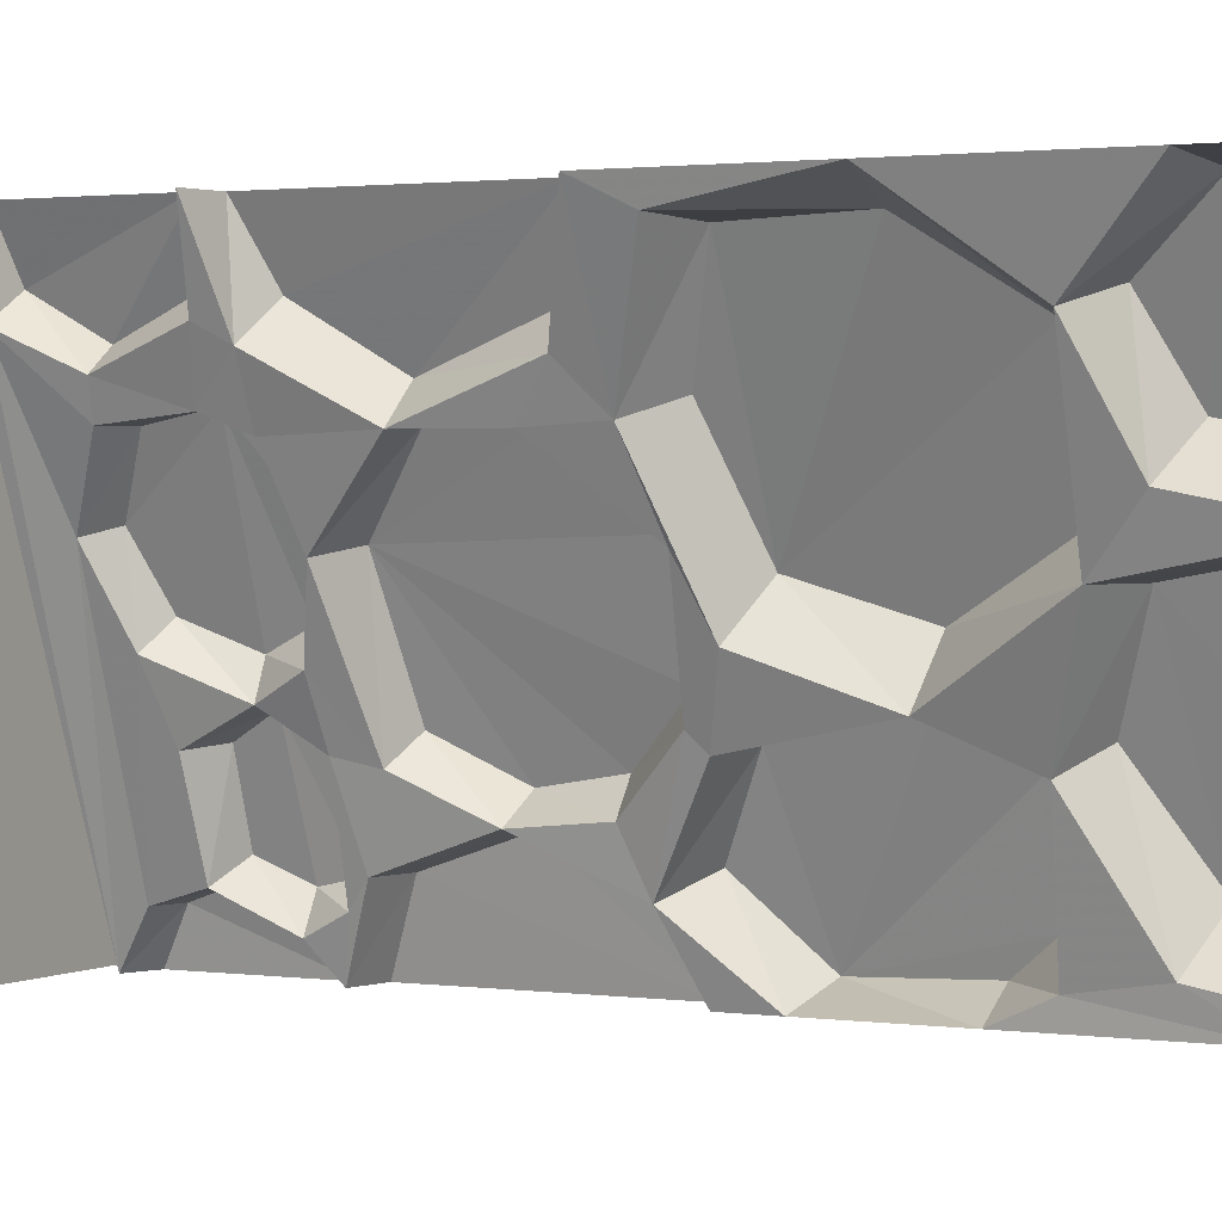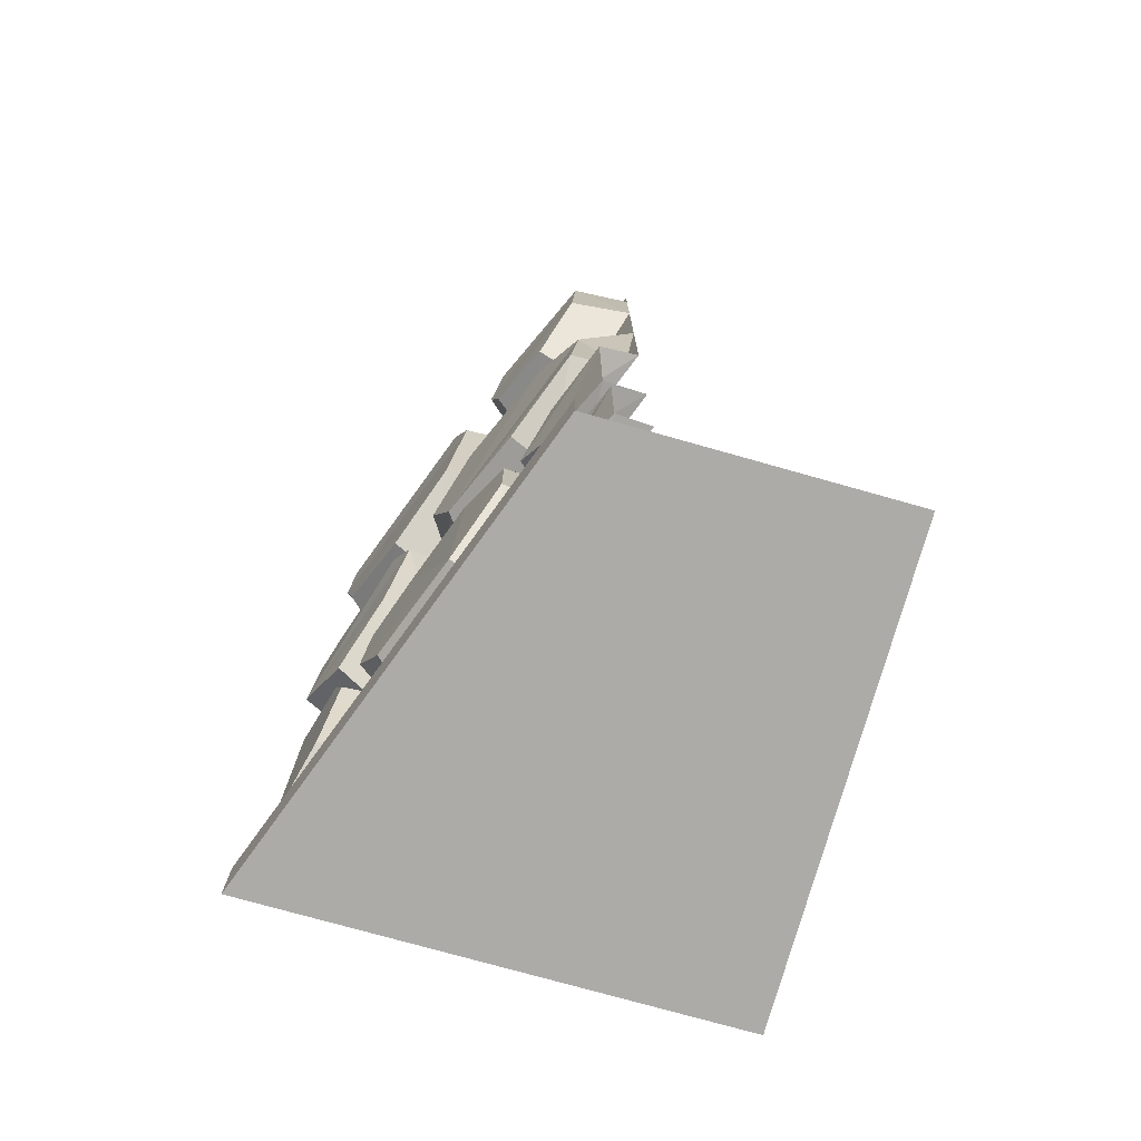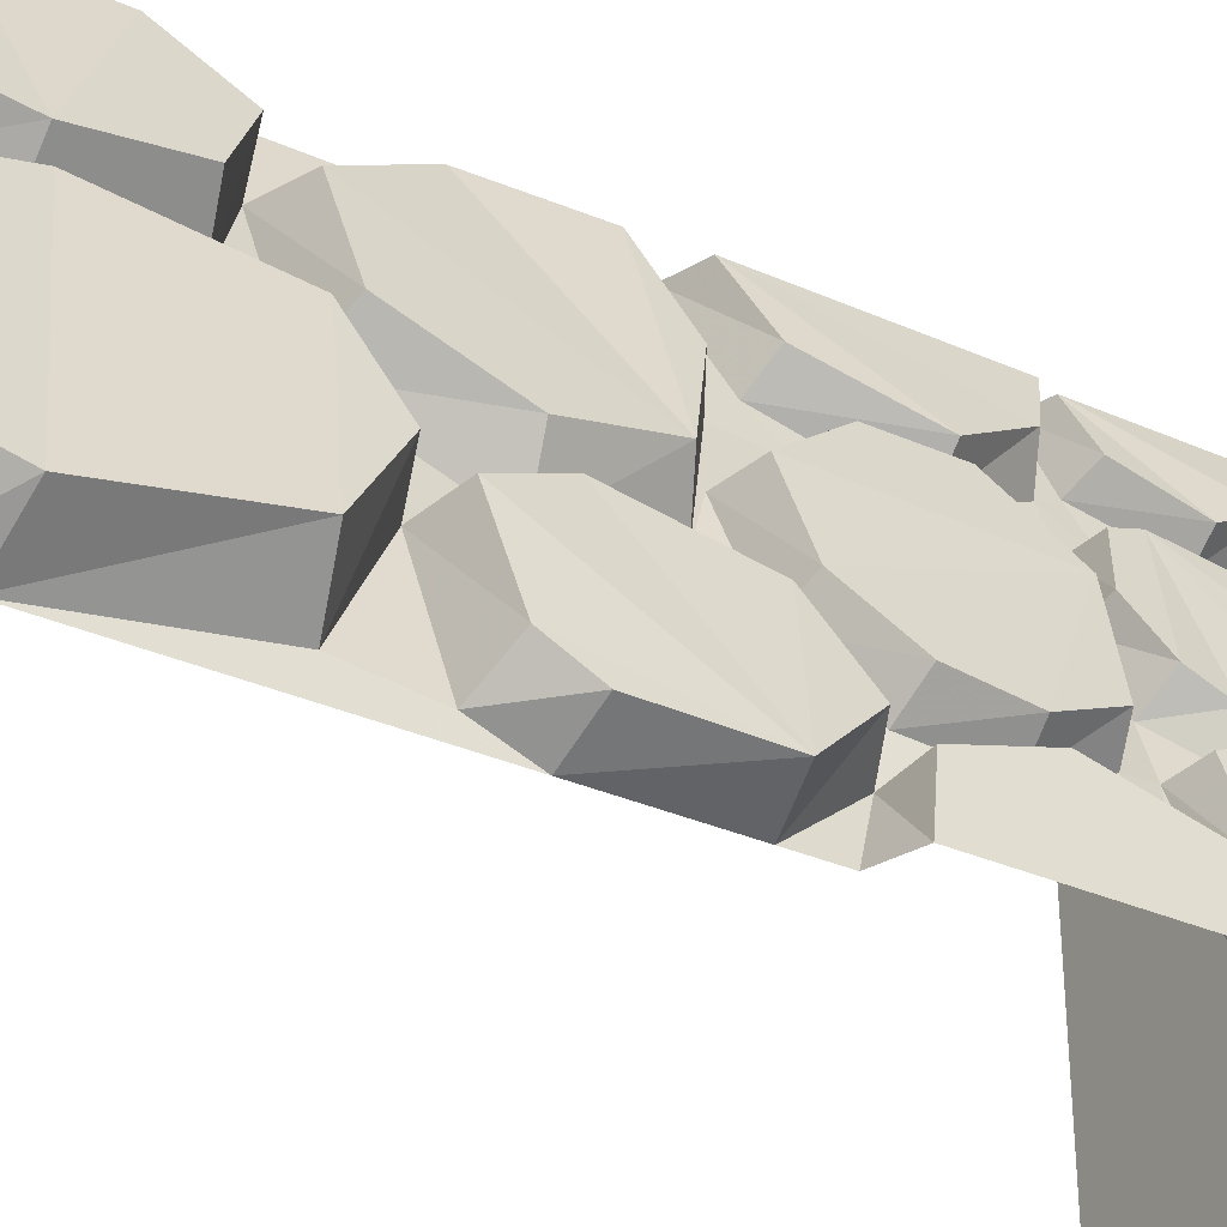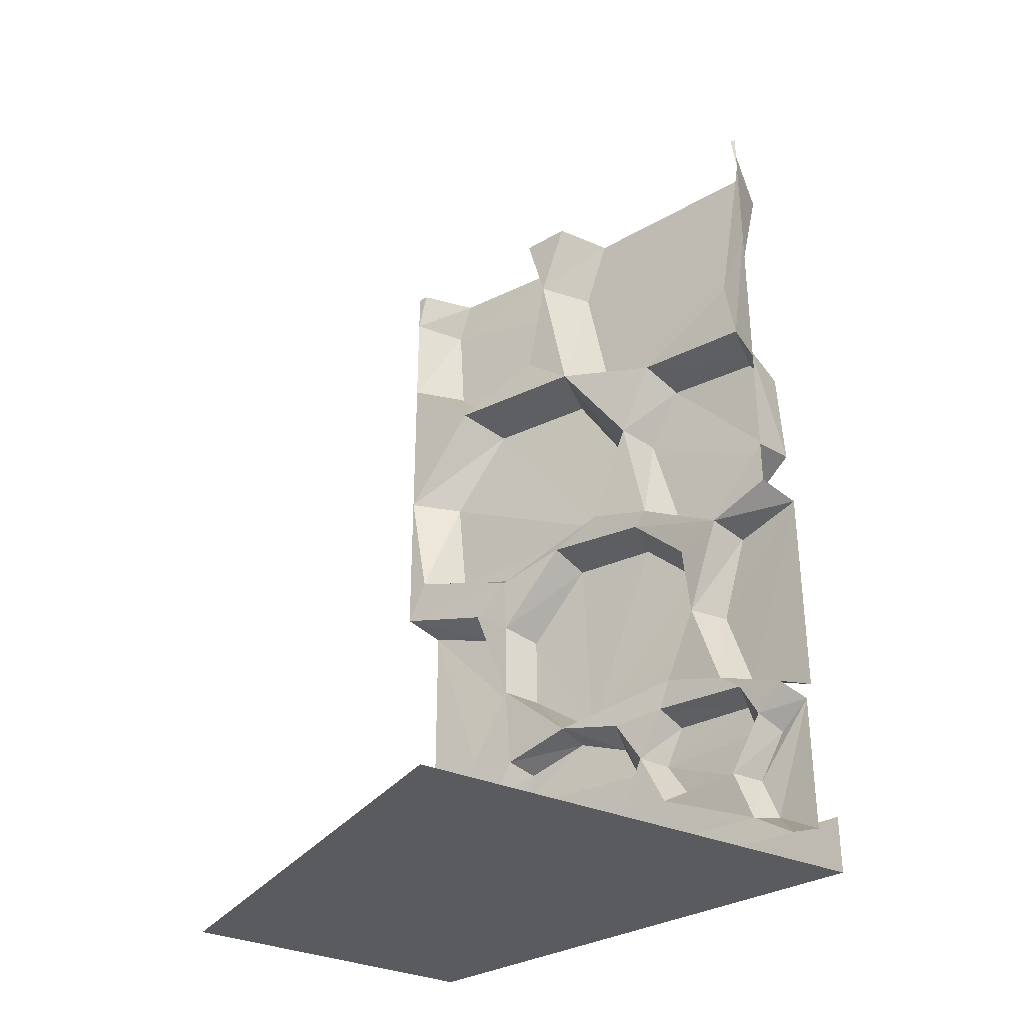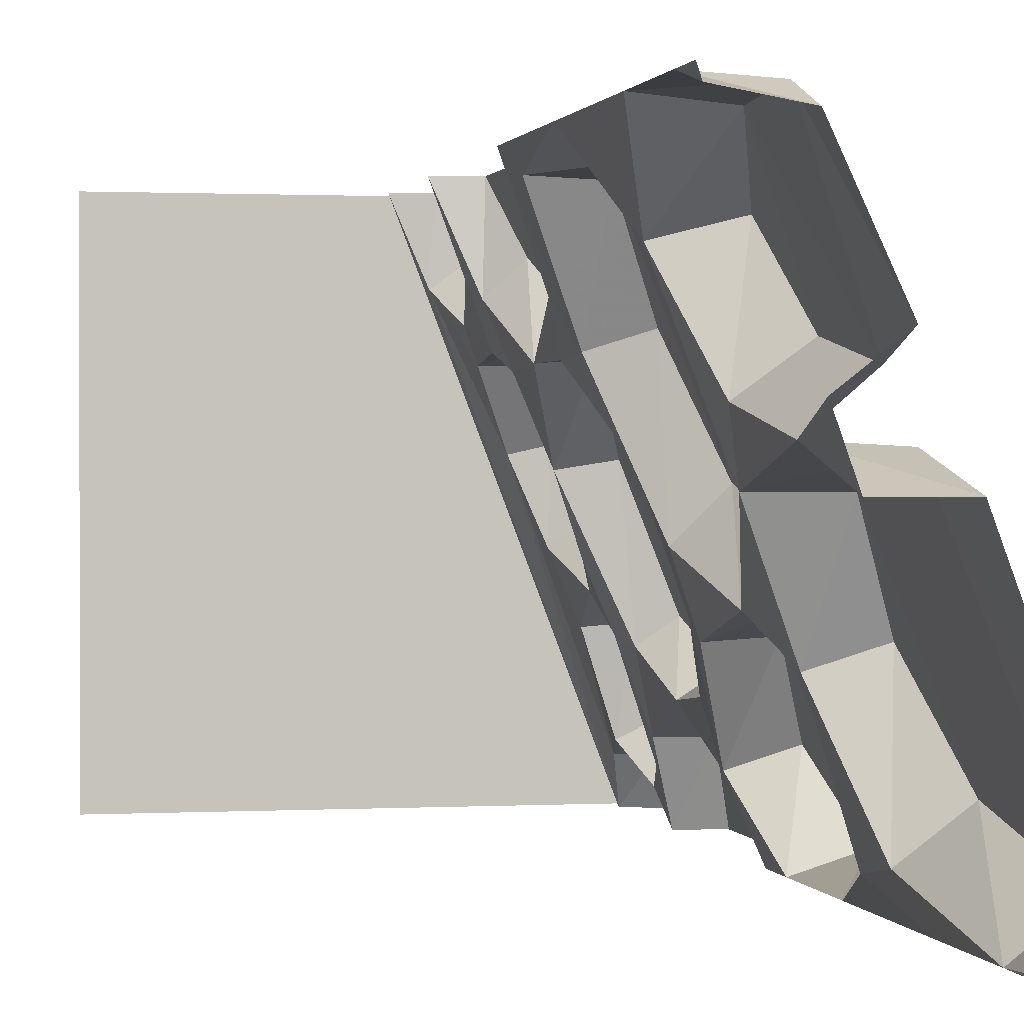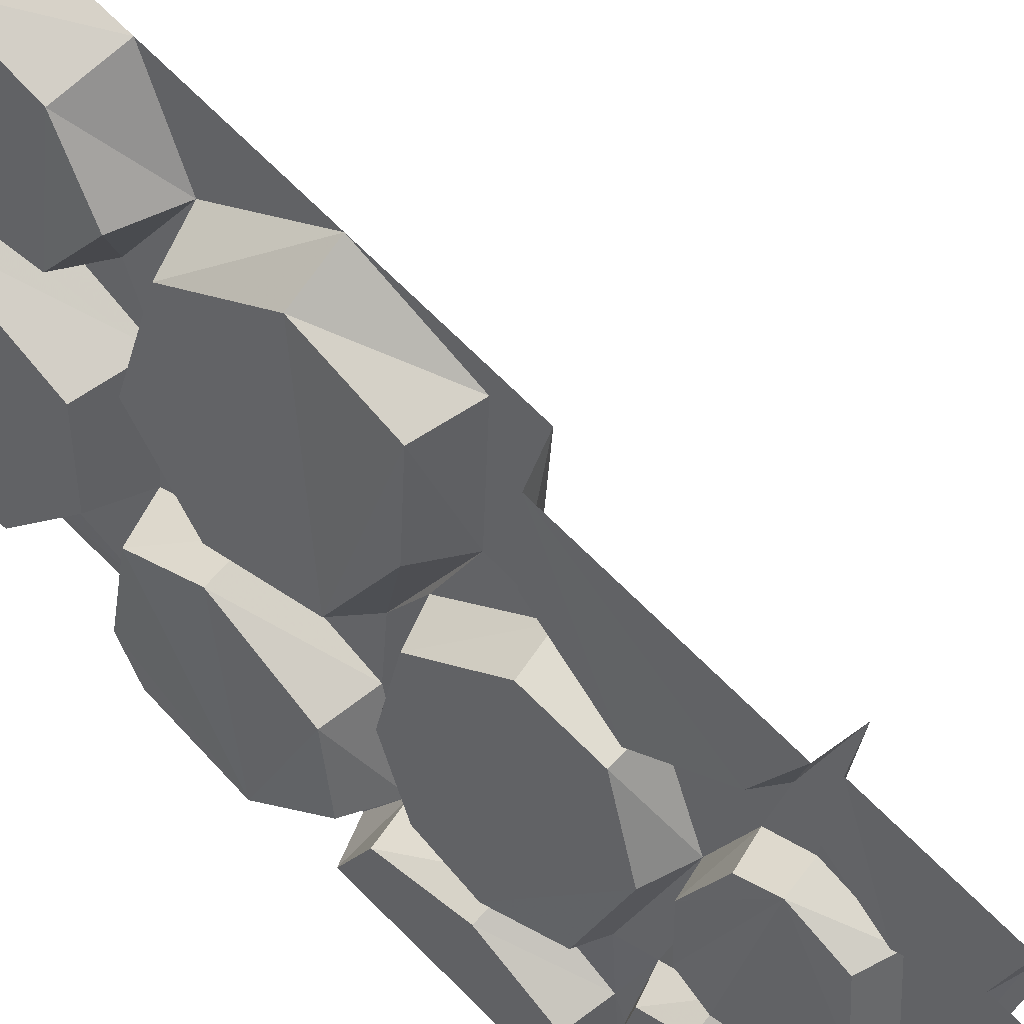
<metadata>
{"format":"obj","ext":"obj","renderer":"f3d","projection":"perspective","resolution":1024,"background":"white","views":[{"elev":1.5,"azim":118.1,"up":"+Z"},{"elev":-76.4,"azim":-15.7,"up":"+Y"},{"elev":-33.3,"azim":-121.2,"up":"+Z"},{"elev":-32.9,"azim":148.9,"up":"+Y"},{"elev":0.9,"azim":168.2,"up":"+Z"},{"elev":73.7,"azim":-45.6,"up":"+Z"}]}
</metadata>
<code>
v -0.5 -1.875 -0.5
v -0.5 -2 -0.5
v -0.1328 -2 0.5
v -0.1328 -1.875 0.5
v 0.5 -2 -0.5
v 0.5 -2 0.5
v -0.1172 -1.555 0.2031
v -0.1016 -1.633 0.2344
v -0.07031 -1.555 0.3125
v -0.1094 -1.367 0.2109
v -0.1719 -1.516 0.05469
v -0.2422 -1.531 0.07812
v -0.1875 -1.57 0.2109
v -0.1719 -1.641 0.2422
v -0.1094 -1.789 0.2188
v -0.08594 -1.781 0.2812
v -0.05469 -1.609 0.3438
v 0.007812 -1.586 0.5
v -0.07812 -1.57 0.5
v -0.1328 -1.523 0.375
v -0.1797 -1.367 0.2734
v -0.07812 -1.125 0.2969
v -0.1094 -1.188 0.2109
v -0.2031 -1.203 0.2188
v -0.2031 -1.367 0.2188
v -0.2656 -1.484 0.07031
v -0.2891 -1.477 -0.2109
v -0.2266 -1.555 -0.08594
v -0.2891 -1.578 -0.03125
v -0.2734 -1.547 -0.1953
v -0.2578 -1.648 -0.1328
v -0.2969 -1.656 -0.07031
v -0.2812 -1.781 -0.02344
v -0.2344 -1.828 0.09375
v -0.1797 -1.766 0.2188
v -0.1719 -1.859 0.07812
v -0.05469 -1.914 0.3438
v -0.1172 -1.898 0.3906
v -0.1406 -1.781 0.3203
v -0.1172 -1.633 0.3828
v -0.0625 -1.609 0.5
v -0.0625 -1.914 0.5
v 0.007812 -1.938 0.5
v -0.375 -1.938 -0.5
v -0.3516 -1.875 -0.4062
v -0.4219 -1.859 -0.4062
v -0.4453 -1.914 -0.5
v -0.4453 -1.609 -0.5
v -0.4062 -1.766 -0.375
v -0.4297 -1.664 -0.4297
v -0.3594 -1.641 -0.4375
v -0.375 -1.586 -0.5
v -0.3438 -1.562 -0.3984
v -0.3281 -1.523 -0.3516
v -0.4219 -1.508 -0.3516
v -0.4609 -1.57 -0.5
v -0.4609 -1.094 -0.5
v -0.4062 -1.32 -0.2891
v -0.4219 -1.133 -0.3516
v -0.3281 -1.117 -0.3672
v -0.375 -1.062 -0.5
v -0.375 -0.9609 -0.5
v -0.4297 -1.07 -0.3281
v -0.4844 -0.9375 -0.4609
v -0.375 -0.7031 -0.5
v -0.4766 -0.7109 -0.4531
v -0.3672 -0.6016 -0.4531
v -0.375 -0.3281 -0.5
v -0.3594 -0.4531 -0.4297
v -0.375 -0.09375 -0.5
v -0.4609 -0.4219 -0.3438
v -0.4844 -0.1094 -0.4219
v -0.3672 0 -0.4922
v -0.375 0 -0.5
v -0.1094 -1.055 0.2188
v 0.007812 -1.062 0.5
v -0.007812 -0.9688 0.4531
v -0.125 -0.9375 0.4453
v -0.2031 -1 0.25
v -0.2109 -0.9688 -0.04688
v -0.1719 -1.016 0.07031
v -0.2578 -1.047 0.08594
v -0.2578 -1.039 -0.1484
v -0.3281 -1.062 -0.1016
v -0.375 -1.172 -0.2109
v -0.3828 -1.312 -0.2344
v -0.3516 -1.453 -0.1641
v -0.3125 -1.32 -0.2812
v -0.4062 -1.578 -0.3594
v -0.3438 -1.57 -0.1797
v -0.3281 -1.656 -0.1406
v -0.2734 -1.773 -0.1953
v -0.2266 -1.805 -0.07031
v -0.2656 -1.008 -0.1797
v -0.3047 -1.156 -0.2656
v -0.25 -0.7422 -0.125
v -0.3516 -0.75 -0.1094
v -0.375 -0.9922 -0.1719
v -0.3828 -0.6094 -0.1797
v -0.4531 -0.6328 -0.3906
v -0.2812 -0.5781 -0.1953
v -0.3906 -0.5391 -0.1562
v -0.3203 -0.4688 0.03125
v -0.2969 -0.1641 0.08594
v -0.4766 0 -0.3906
v -0.1797 -0.5 0.03125
v -0.05469 -0.4844 0.3359
v -0.1406 -0.4062 0.1406
v -0.2734 -0.5312 0.09375
v -0.1719 -0.5234 0.3281
v 0.007812 -0.7031 0.5
v 0.007812 -0.3281 0.5
v -0.1328 -0.3125 0.4844
v -0.1797 -0.4453 0.3672
v -0.2422 -0.375 0.2188
v -0.1562 -0.1719 0.09375
v -0.1797 0 0.03125
v -0.1406 0 0.1406
v -0.2578 -0.1719 0.1797
v -0.2422 0 0.2188
v -0.125 -0.09375 0.4922
v -0.1328 0 0.4531
v 0.007812 -0.09375 0.5
v 0 0 0.4766
v 0.007812 0 0.5
v 0.007812 -0.9609 0.5
v -0.1094 -0.7109 0.4531
v -0.2891 -0.9297 0.03906
v -0.3203 -0.7266 -0.02344
v -0.4062 -1.648 -0.375
v -0.3281 -1.766 -0.375
v -0.3984 -1.742 -0.3359
v -0.3516 -1.742 -0.1875
v -0.3203 0 0.03125
v -0.1406 -1.148 0.3516
v -0.07812 -1.094 0.5
f 1 2 3
f 1 3 4
f 56 55 57
f 57 55 58
f 57 58 59
f 78 127 128
f 78 128 79
f 109 129 128
f 109 128 110
f 110 128 127
f 89 130 91
f 89 91 90
f 130 132 91
f 91 132 133
f 136 135 21
f 136 21 20
f 136 20 19
f 2 5 6
f 2 6 3
f 7 8 9
f 7 9 10
f 7 10 11
f 8 15 16
f 8 16 17
f 8 17 9
f 9 17 18
f 10 22 23
f 11 27 28
f 27 30 28
f 28 30 31
f 15 36 37
f 15 37 16
f 43 37 44
f 44 37 36
f 44 36 45
f 52 51 53
f 52 53 54
f 61 60 62
f 65 67 68
f 68 67 69
f 68 69 70
f 70 73 74
f 75 23 22
f 75 22 76
f 75 76 77
f 75 80 81
f 75 81 23
f 80 83 81
f 27 88 54
f 27 54 30
f 30 54 53
f 31 92 93
f 83 80 94
f 83 94 60
f 83 60 95
f 80 96 94
f 67 101 69
f 101 96 106
f 107 108 106
f 107 111 112
f 108 116 106
f 117 116 118
f 124 123 125
f 60 88 95
f 77 76 126
f 77 126 111
f 92 131 45
f 92 45 93
f 93 45 36
f 7 11 12
f 7 12 13
f 7 13 8
f 8 13 14
f 8 14 15
f 11 28 29
f 11 29 12
f 28 31 32
f 28 32 29
f 14 35 15
f 15 35 36
f 62 60 63
f 62 63 64
f 62 64 65
f 65 64 66
f 65 66 67
f 70 69 71
f 70 71 72
f 70 72 73
f 31 93 33
f 31 33 32
f 94 96 97
f 94 97 98
f 94 98 60
f 60 98 63
f 66 100 67
f 67 100 101
f 69 101 102
f 69 102 71
f 72 105 73
f 101 106 103
f 101 103 102
f 106 116 104
f 106 104 103
f 93 36 34
f 93 34 33
f 116 117 134
f 116 134 104
f 101 100 99
f 101 99 96
f 96 99 97
f 36 35 34
f 9 18 19
f 9 19 20
f 9 20 10
f 10 20 21
f 10 21 22
f 52 54 55
f 52 55 56
f 57 59 60
f 57 60 61
f 75 77 78
f 75 78 79
f 75 79 80
f 30 53 89
f 30 89 90
f 30 90 31
f 31 90 91
f 31 91 92
f 107 106 109
f 107 109 110
f 107 110 111
f 77 111 127
f 77 127 78
f 79 128 80
f 80 128 96
f 96 128 129
f 96 129 106
f 106 129 109
f 110 127 111
f 53 51 130
f 53 130 89
f 51 131 132
f 51 132 130
f 91 133 92
f 92 133 131
f 131 133 132
f 88 60 59
f 88 59 58
f 88 58 54
f 54 58 55
f 76 22 135
f 76 135 136
f 22 21 135
f 10 23 24
f 10 24 25
f 10 25 11
f 11 25 26
f 11 26 27
f 16 37 38
f 16 38 39
f 16 39 17
f 17 39 40
f 17 40 18
f 18 40 41
f 42 38 37
f 42 37 43
f 44 45 46
f 44 46 47
f 48 50 51
f 48 51 52
f 23 81 82
f 23 82 24
f 81 83 84
f 81 84 82
f 26 87 27
f 27 87 88
f 83 95 85
f 83 85 84
f 107 112 113
f 107 113 114
f 107 114 108
f 108 114 115
f 108 115 116
f 118 116 119
f 118 119 120
f 122 121 123
f 122 123 124
f 95 88 86
f 95 86 85
f 116 115 119
f 121 113 112
f 121 112 123
f 88 87 86
f 131 51 50
f 131 50 49
f 131 49 45
f 45 49 46
f 12 29 14
f 12 14 13
f 29 32 14
f 14 32 33
f 14 33 34
f 14 34 35
f 63 98 64
f 64 98 97
f 64 97 99
f 64 99 100
f 64 100 66
f 71 102 103
f 71 103 72
f 72 103 104
f 72 104 105
f 104 134 105
f 41 40 39
f 41 39 38
f 41 38 42
f 47 46 48
f 48 46 49
f 48 49 50
f 24 82 26
f 24 26 25
f 82 84 26
f 26 84 85
f 26 85 86
f 26 86 87
f 120 119 121
f 120 121 122
f 119 115 113
f 119 113 121
f 113 115 114

</code>
